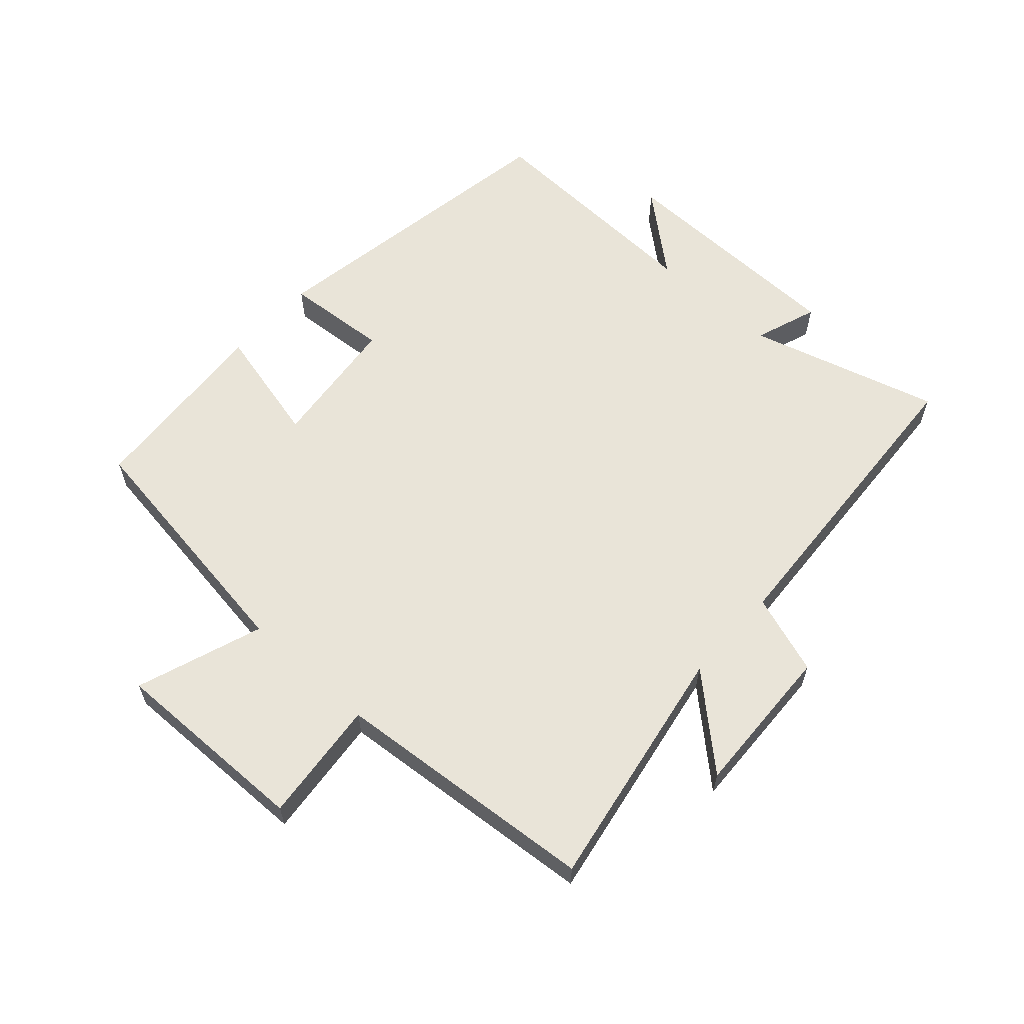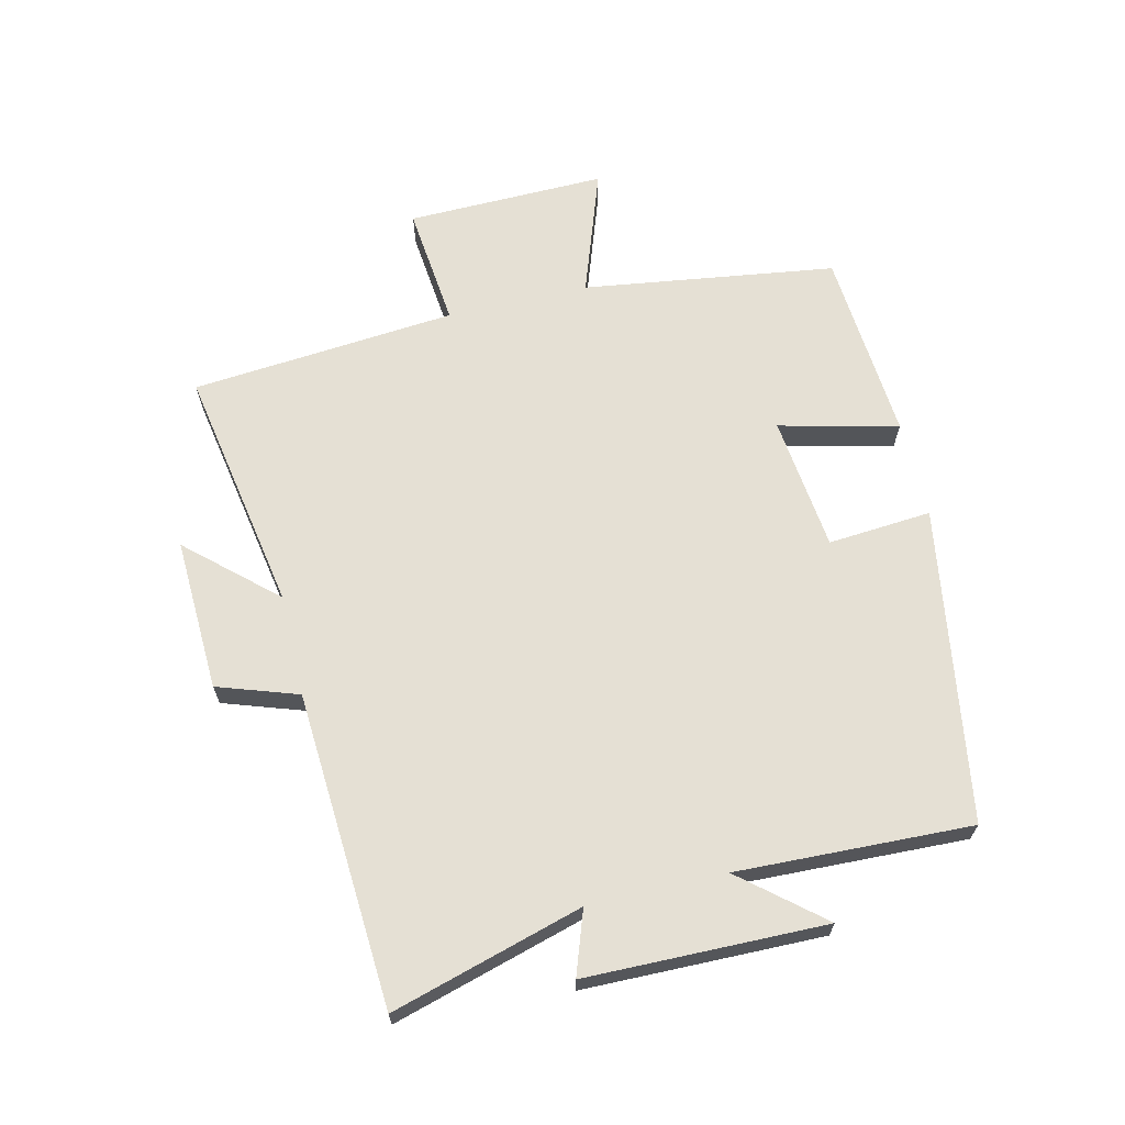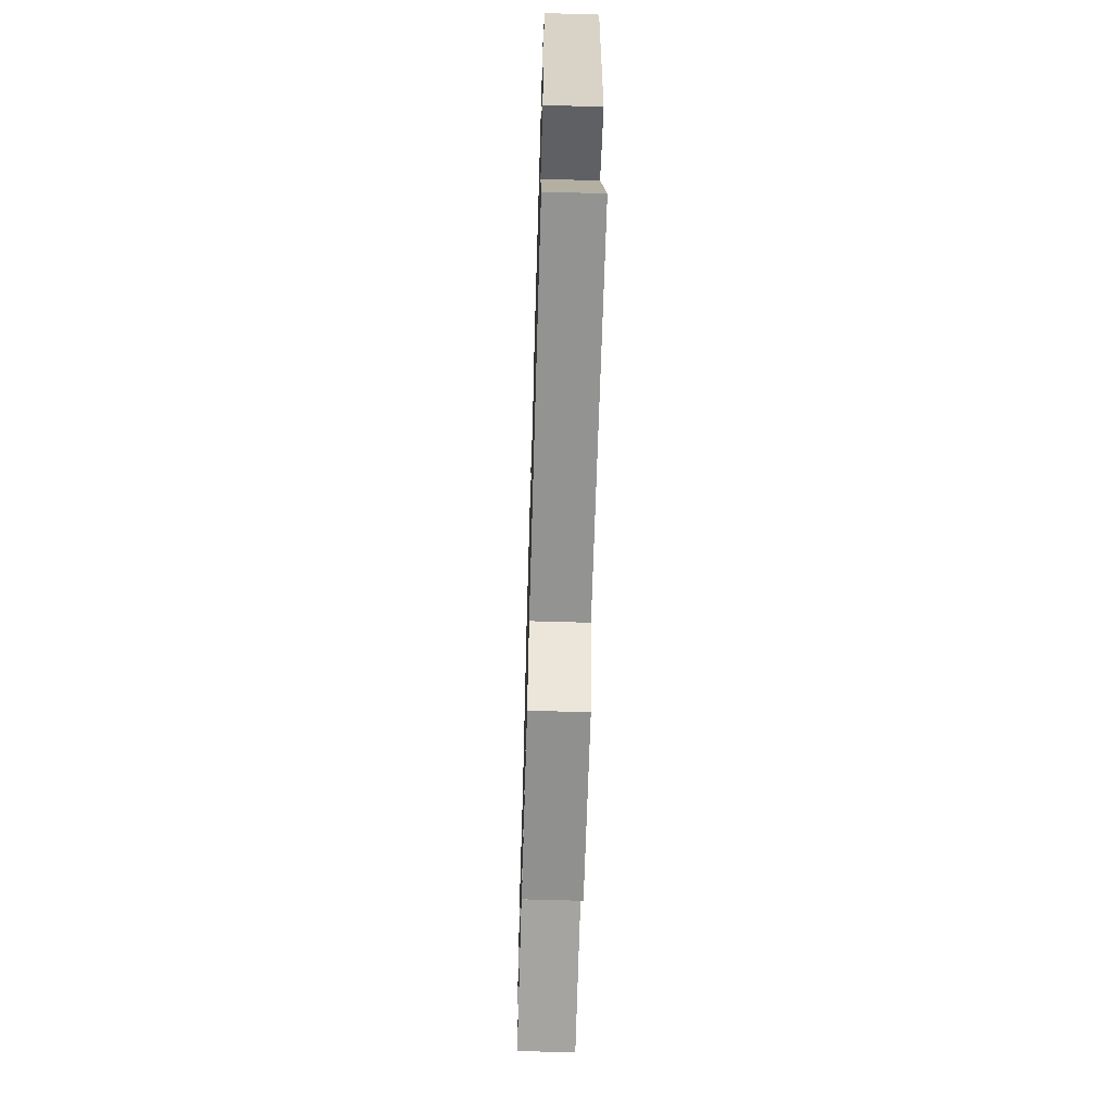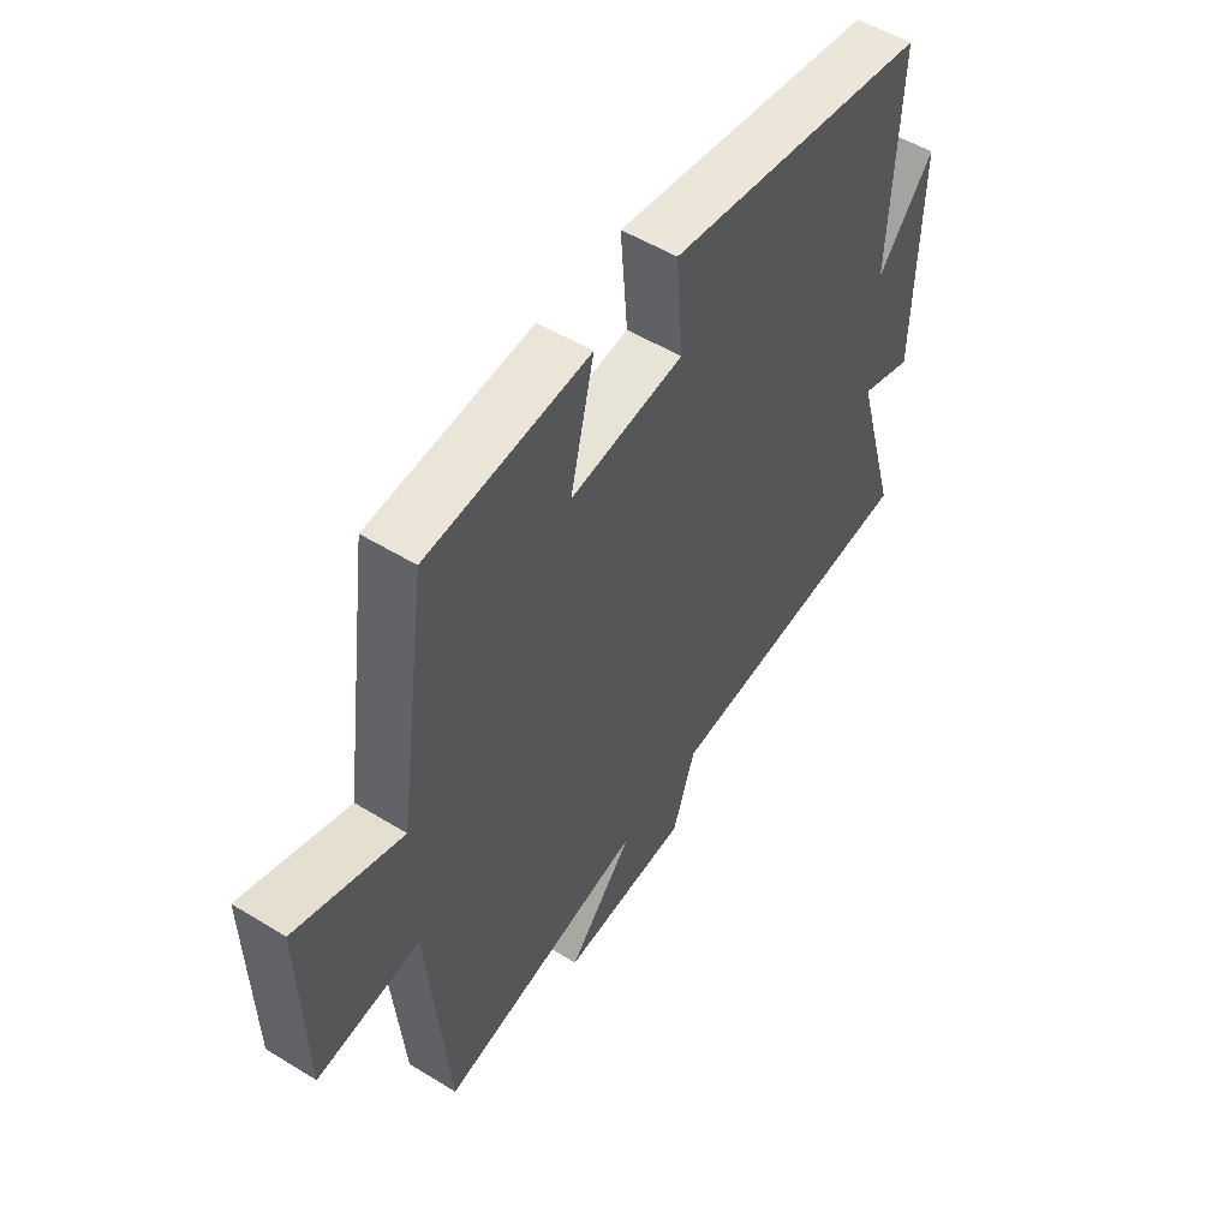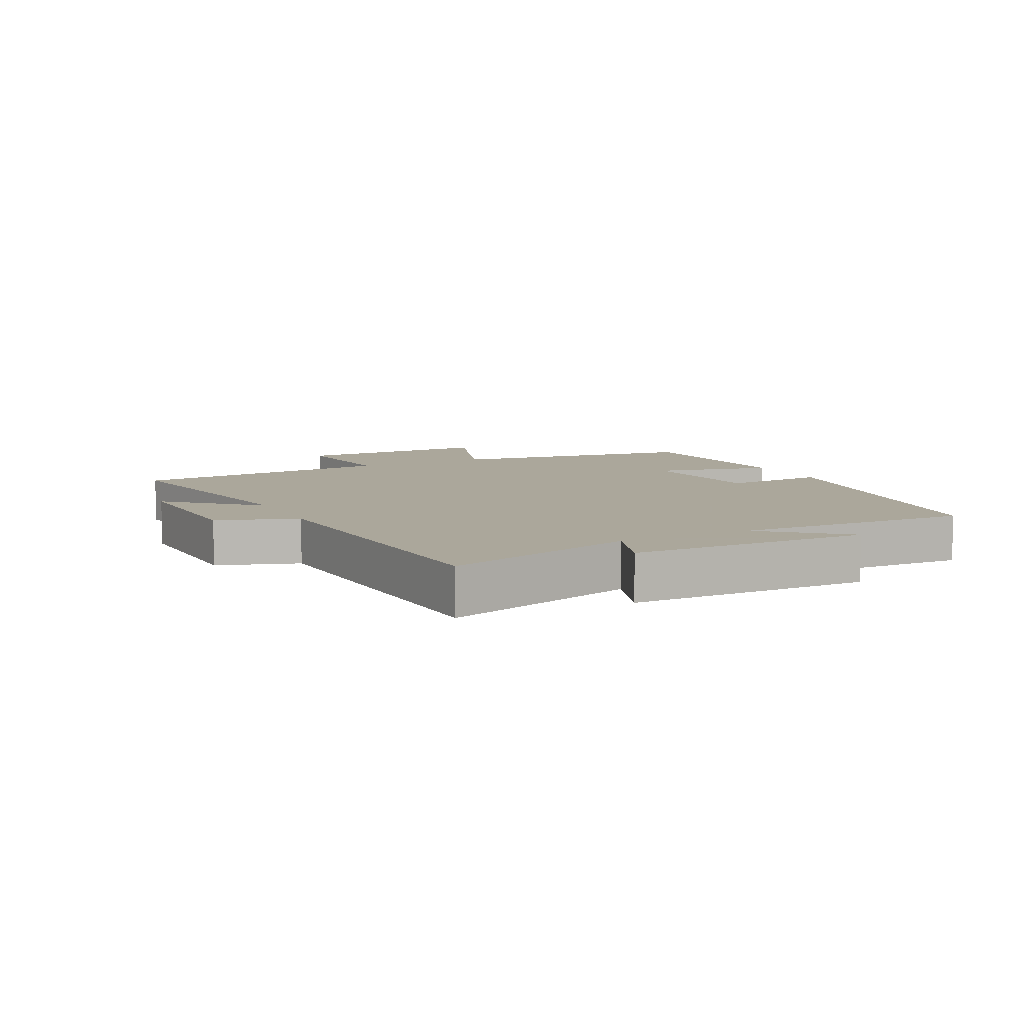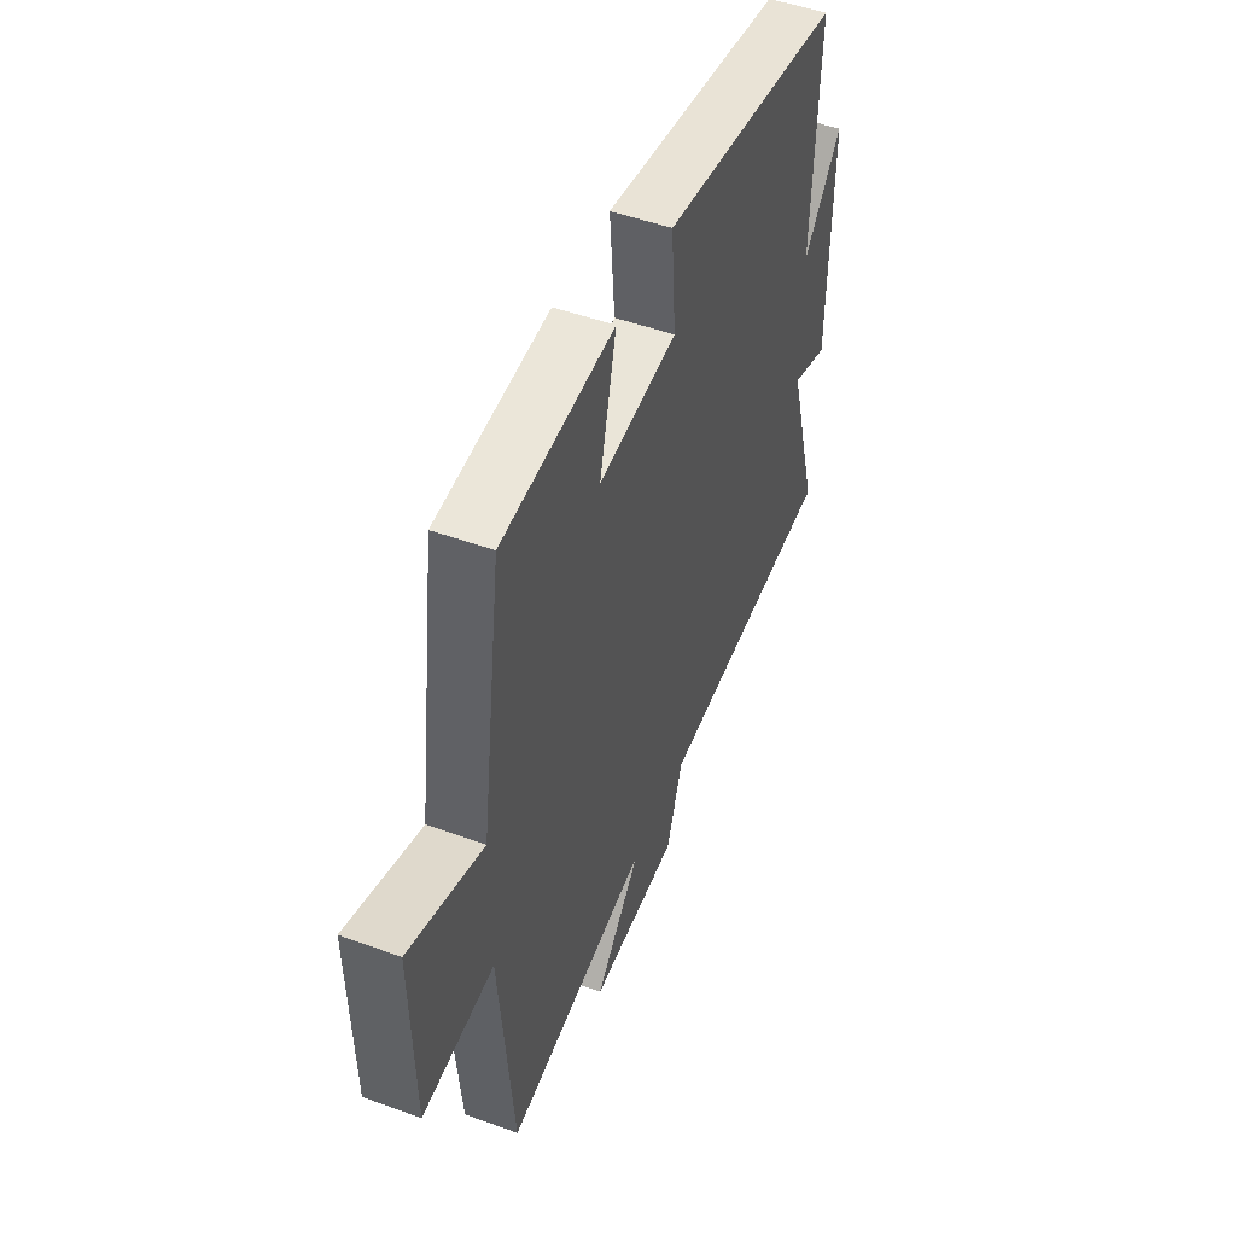
<metadata>
{"format":"obj","ext":"obj","renderer":"f3d","projection":"perspective","resolution":1024,"background":"white","views":[{"elev":60.7,"azim":132.2,"up":"+Y"},{"elev":65.8,"azim":-103.3,"up":"+Y"},{"elev":-63.1,"azim":-91.7,"up":"+Z"},{"elev":53.1,"azim":123.3,"up":"+Z"},{"elev":8.2,"azim":-116.5,"up":"+Y"},{"elev":49.6,"azim":111.9,"up":"+Z"}]}
</metadata>
<code>
v -0.587 0.07 -0.469
v -0.5 0.07 -0.167
v -0.6 0.07 -0.202
v -0.606 0.07 0.176
v -0.5 0.07 0.049
v -0.514 0.07 0.42
v -0.017 0.07 0.5
v -0.03 0.07 0.336
v 0.184 0.07 0.312
v 0.139 0.07 0.5
v 0.443 0.07 0.477
v 0.5 0.07 0.077
v 0.7 0.07 0.147
v 0.694 0.07 -0.169
v 0.5 0.07 -0.149
v 0.463 0.07 -0.569
v 0.073 0.07 -0.5
v 0.196 0.07 -0.637
v -0.046 0.07 -0.627
v -0.089 0.07 -0.5
v -0.587 0 -0.469
v -0.5 0 -0.167
v -0.6 0 -0.202
v -0.606 0 0.176
v -0.5 0 0.049
v -0.514 0 0.42
v -0.017 0 0.5
v -0.03 0 0.336
v 0.184 0 0.312
v 0.139 0 0.5
v 0.443 0 0.477
v 0.5 0 0.077
v 0.7 0 0.147
v 0.694 0 -0.169
v 0.5 0 -0.149
v 0.463 0 -0.569
v 0.073 0 -0.5
v 0.196 0 -0.637
v -0.046 0 -0.627
v -0.089 0 -0.5
f 17 18 19 20
f 17 20 1 2
f 15 16 17 2
f 12 13 14 15
f 11 12 15
f 10 11 15
f 9 10 15
f 8 9 15 2
f 5 6 7 8
f 5 8 2 3
f 3 4 5
f 40 39 38 37
f 22 21 40 37
f 22 37 36 35
f 35 34 33 32
f 35 32 31
f 35 31 30
f 35 30 29
f 22 35 29 28
f 28 27 26 25
f 23 22 28 25
f 25 24 23
f 1 21 22 2
f 2 22 23 3
f 3 23 24 4
f 4 24 25 5
f 5 25 26 6
f 6 26 27 7
f 7 27 28 8
f 8 28 29 9
f 9 29 30 10
f 10 30 31 11
f 11 31 32 12
f 12 32 33 13
f 13 33 34 14
f 14 34 35 15
f 15 35 36 16
f 16 36 37 17
f 17 37 38 18
f 18 38 39 19
f 19 39 40 20
f 20 40 21 1

</code>
